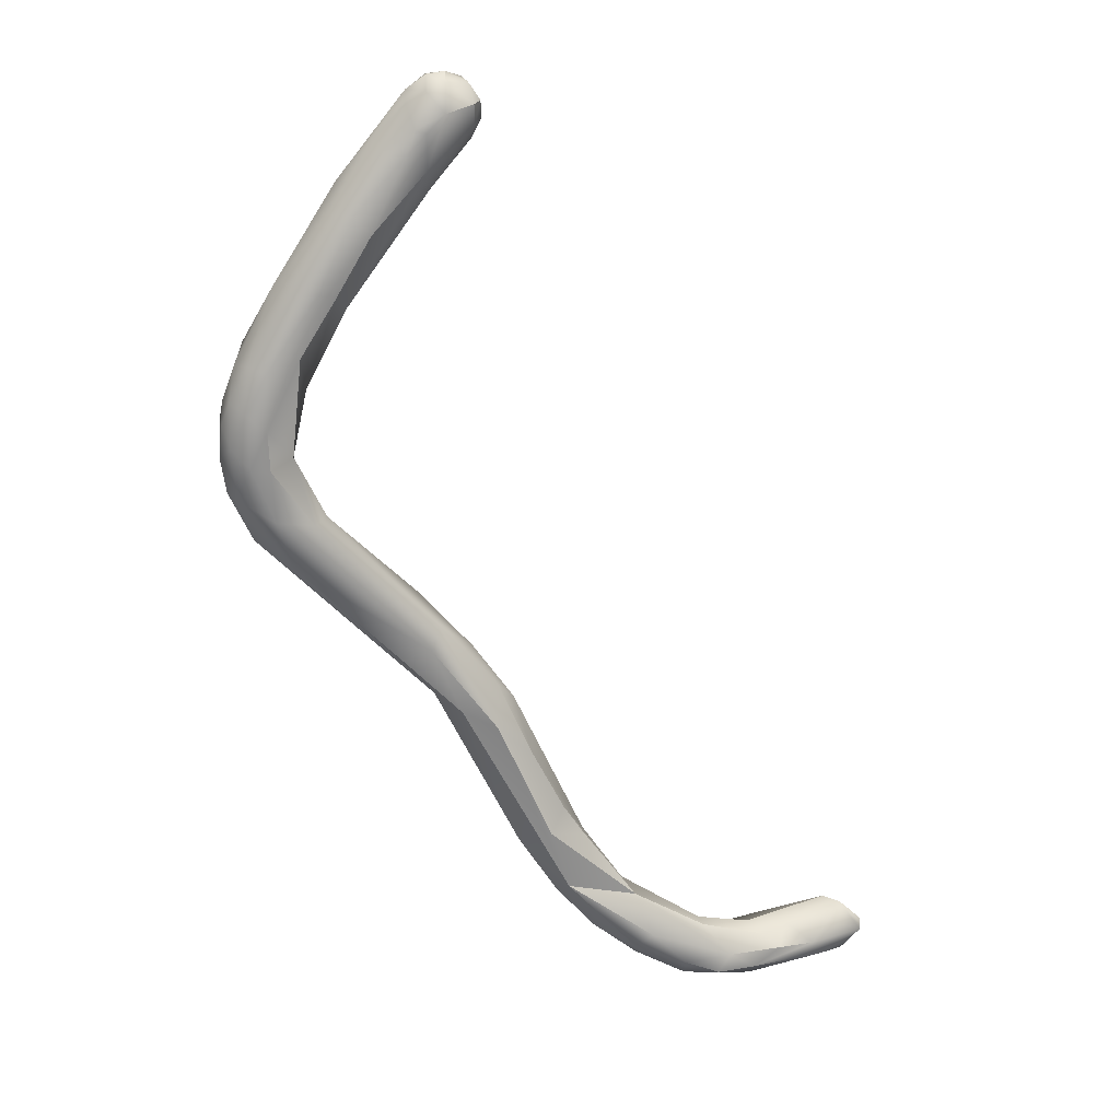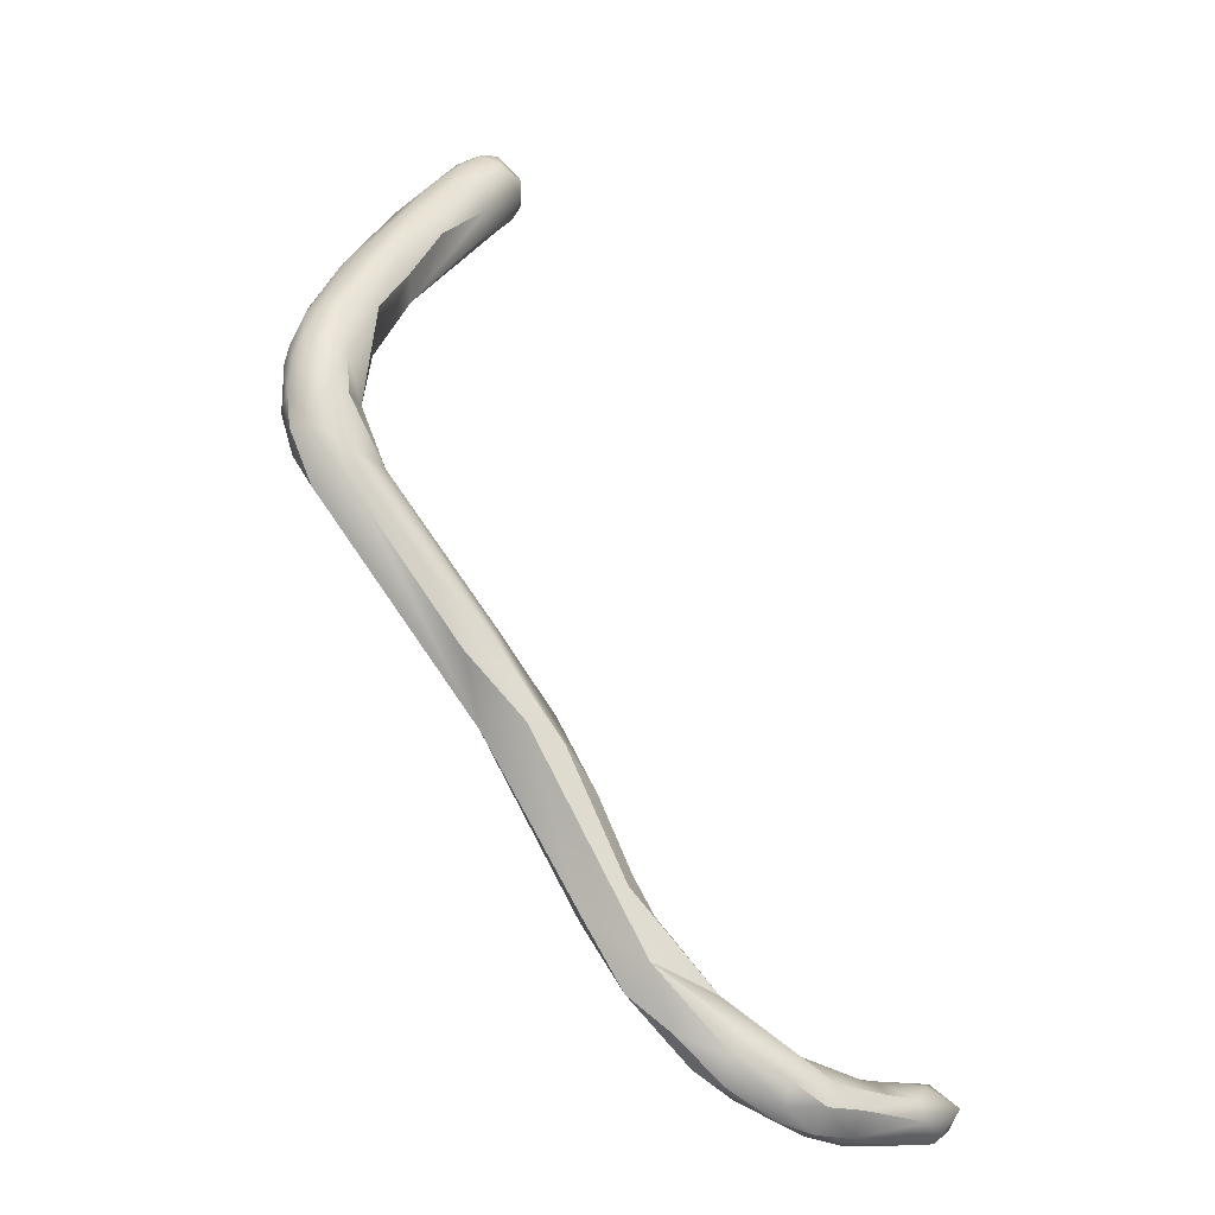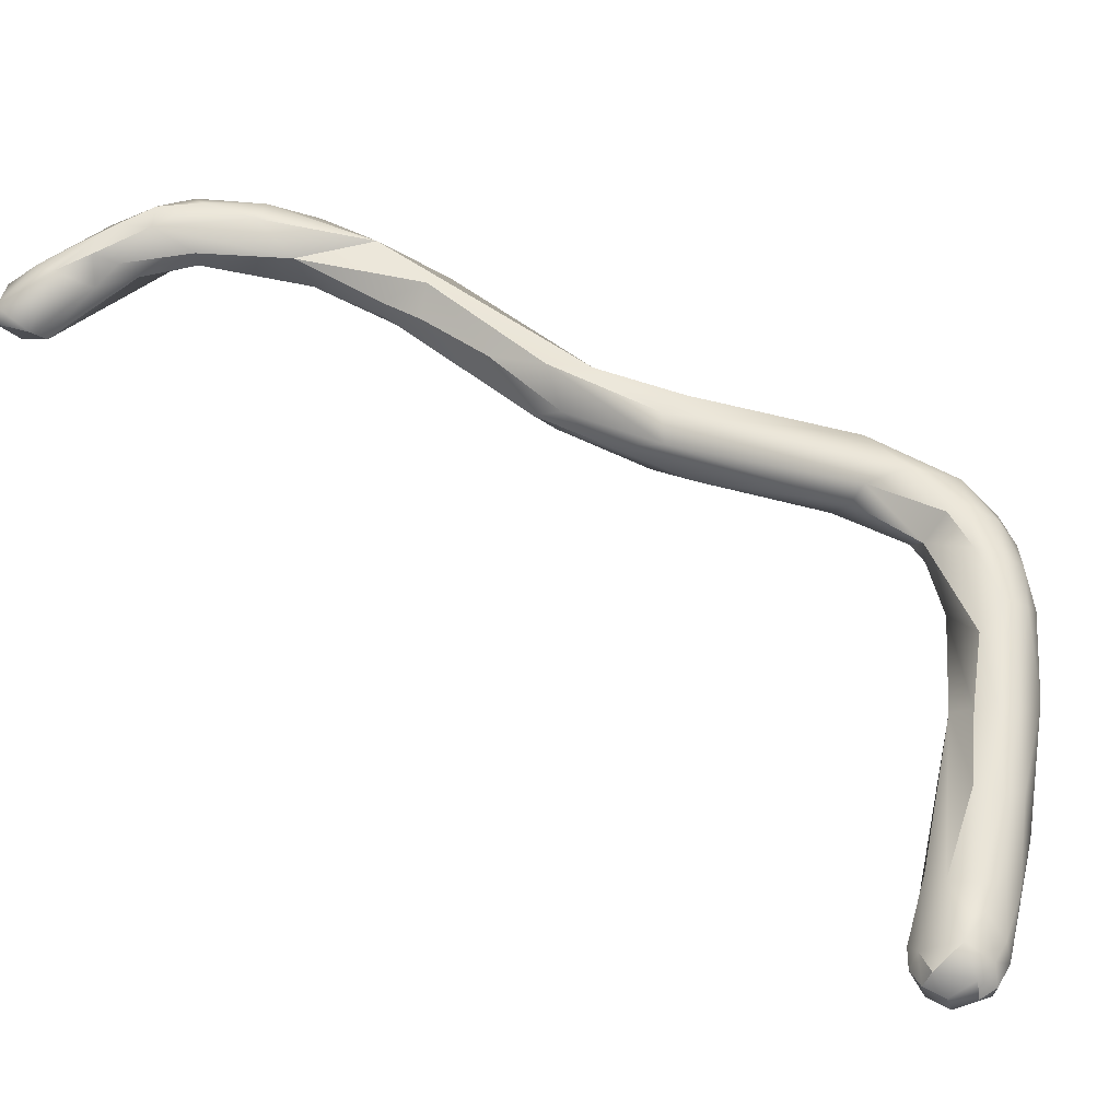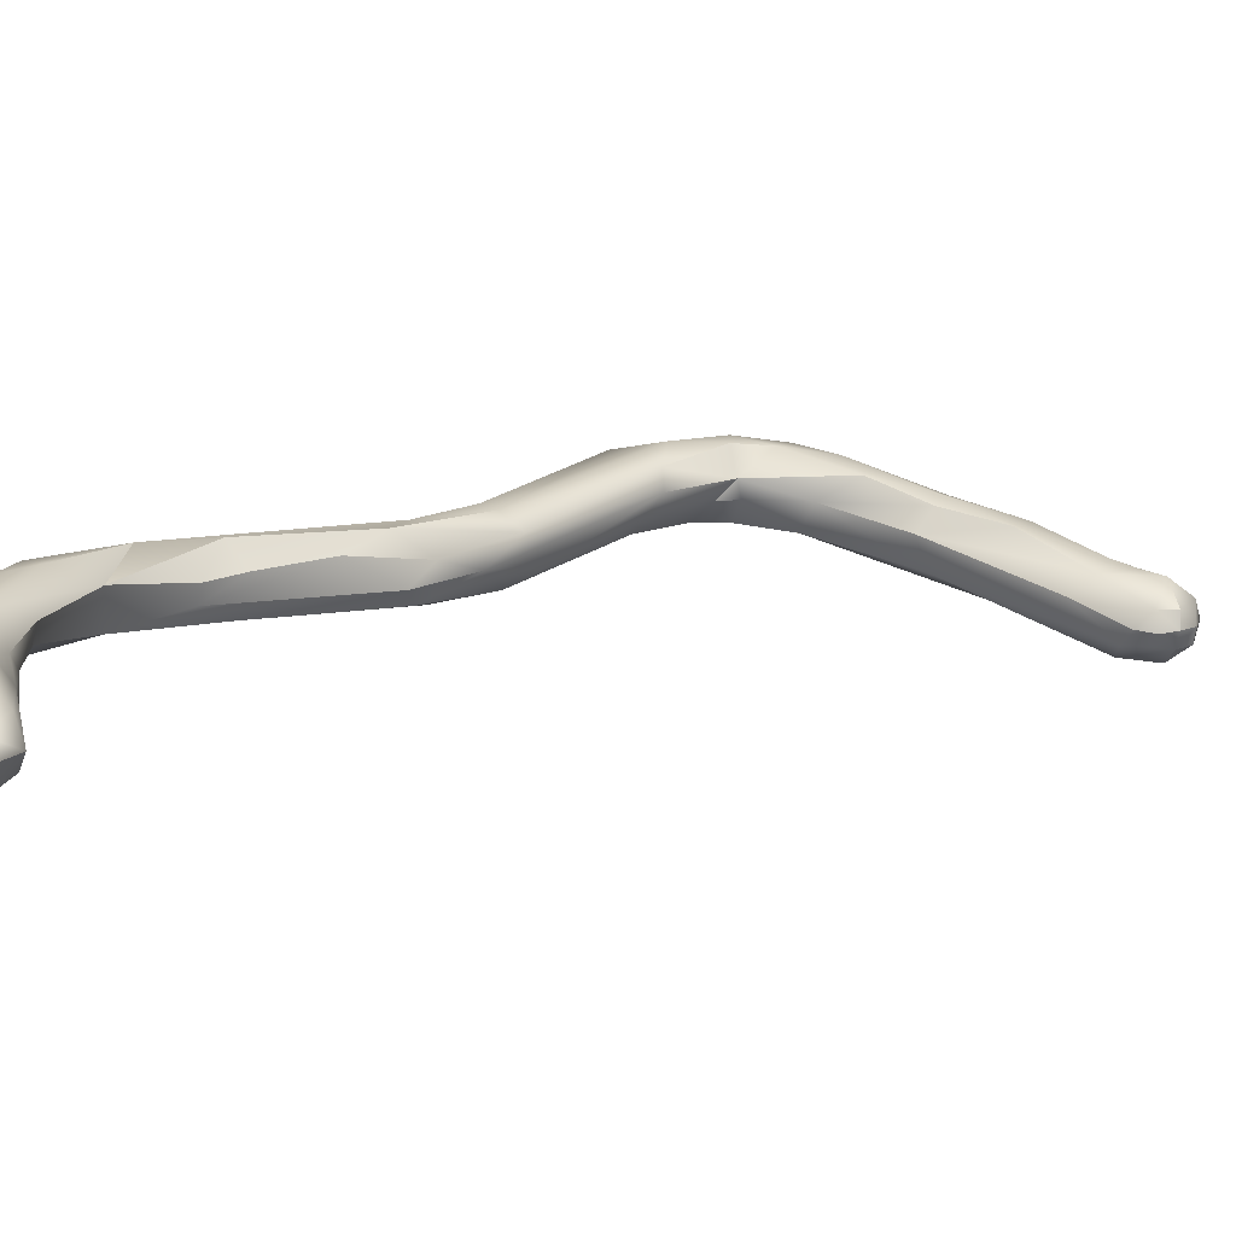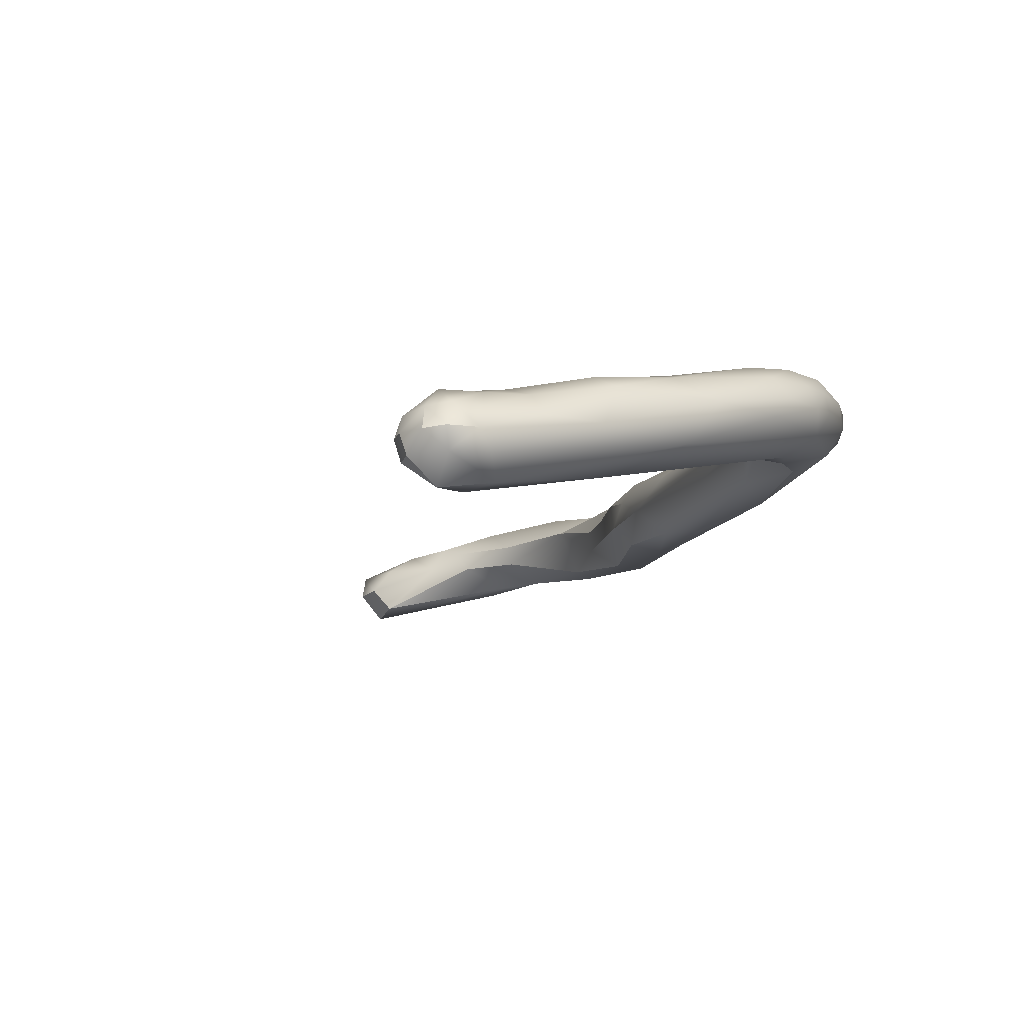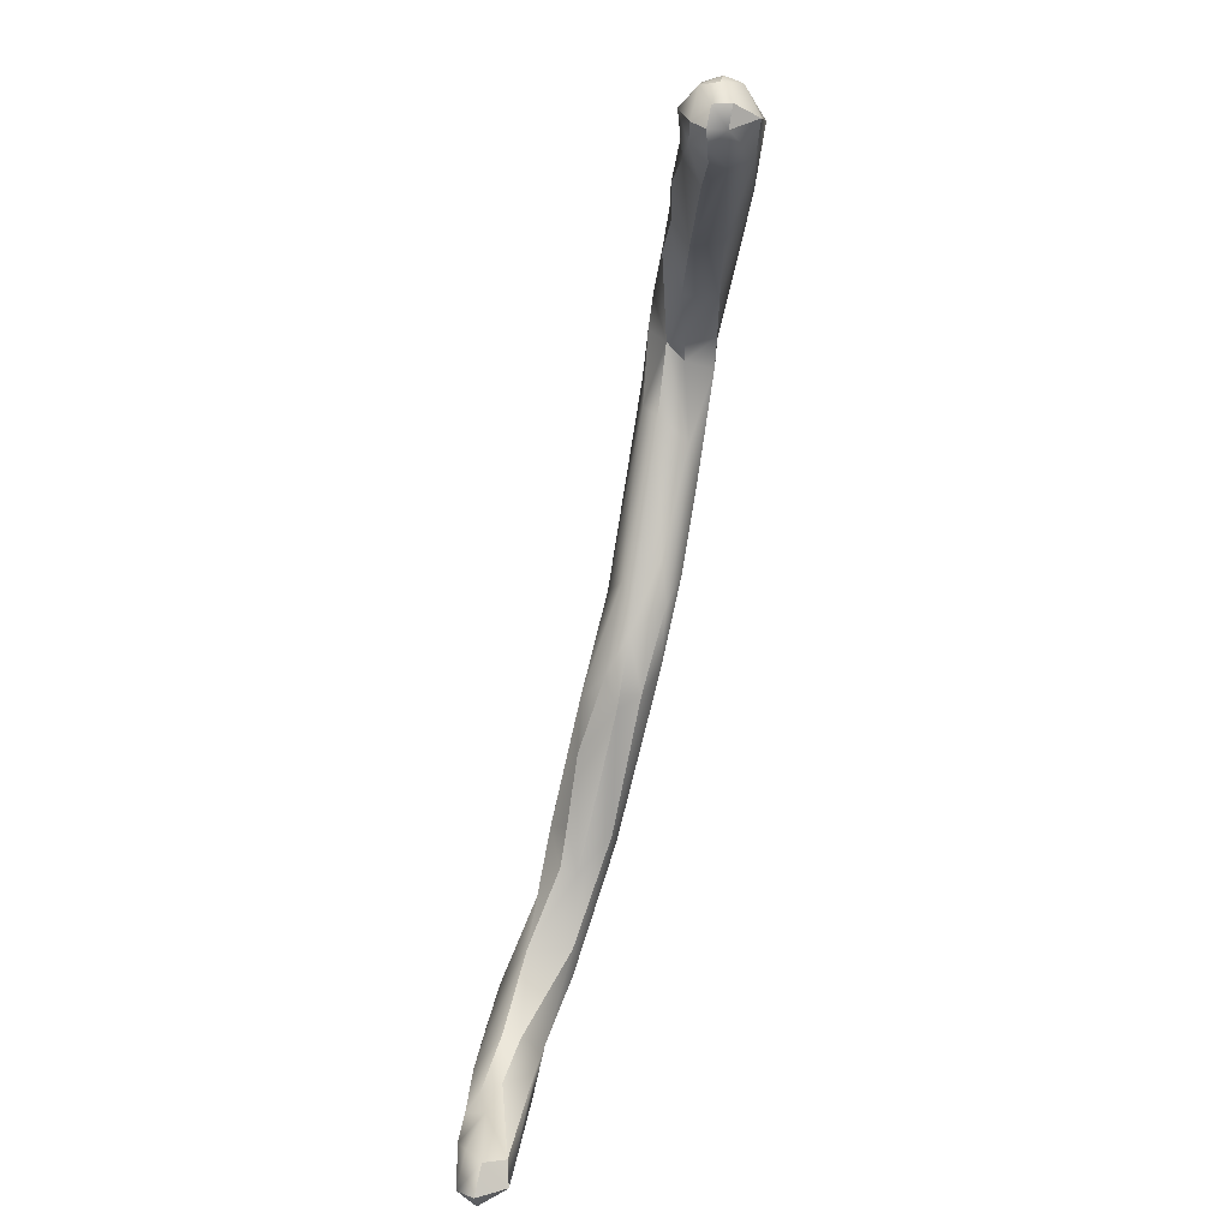
<metadata>
{"format":"obj","ext":"obj","renderer":"f3d","projection":"perspective","resolution":1024,"background":"white","views":[{"elev":29.4,"azim":-4.0,"up":"+Y"},{"elev":-22.0,"azim":-25.0,"up":"+Y"},{"elev":46.4,"azim":153.6,"up":"+Z"},{"elev":18.0,"azim":81.0,"up":"+Z"},{"elev":-13.5,"azim":-160.9,"up":"+Z"},{"elev":36.2,"azim":107.8,"up":"+Y"}]}
</metadata>
<code>
v 20.9 -146.2 1180
v 20.79 -146 1180
v 20.76 -145.7 1180
v 20.74 -145.6 1180
v 20.86 -145.1 1179
v 20.76 -145.2 1180
v 20.79 -145.2 1180
v 20.81 -145 1180
v 21.05 -146.6 1180
v 20.91 -146 1180
v 21.33 -146.2 1180
v 21.28 -146 1179
v 21.48 -146.8 1180
v 21.88 -146.6 1179
v 21.74 -146.3 1180
v 21.86 -146.3 1180
v 21.87 -147.1 1179
v 20.93 -145.8 1179
v 20.88 -145.4 1180
v 20.89 -144.9 1180
v 21.08 -145 1180
v 20.95 -144.6 1180
v 21.04 -144.4 1179
v 21.09 -145.6 1180
v 21.14 -145 1179
v 21.11 -144.5 1180
v 21.28 -145.6 1179
v 21.3 -145.6 1180
v 21.29 -145.2 1180
v 21.31 -144.5 1180
v 21.53 -145.8 1180
v 21.52 -145.5 1180
v 21.53 -145.6 1180
v 21.48 -145 1179
v 21.7 -144.9 1180
v 21.67 -144.4 1180
v 22.17 -144 1179
v 22.24 -143.3 1179
v 21.39 -143.8 1179
v 21.61 -143.6 1179
v 21.76 -143.6 1180
v 21.89 -143.8 1180
v 22.07 -143 1179
v 22.19 -143.9 1179
v 22.07 -143.8 1180
v 22.1 -142.7 1179
v 22.28 -143 1179
v 23.91 -150.6 1180
v 24.08 -149.4 1180
v 22.62 -148.1 1180
v 22.67 -147.8 1179
v 22.96 -148.8 1180
v 22.96 -148 1180
v 22.82 -147.5 1179
v 23.06 -148.6 1179
v 23.06 -148 1179
v 23.04 -147.7 1180
v 23.28 -148.8 1180
v 23.31 -148.6 1179
v 23.42 -148.1 1180
v 23.68 -149 1180
v 23.66 -148.8 1179
v 23.7 -148.6 1180
v 23.88 -148.8 1180
v 22.46 -143.2 1179
v 23.1 -142.9 1179
v 22.85 -142.2 1178
v 22.81 -142 1179
v 22.86 -141.8 1179
v 23.08 -141.7 1179
v 23.09 -141.7 1179
v 23.22 -142.4 1178
v 23.27 -142 1178
v 23.28 -141.7 1179
v 23.44 -142.4 1179
v 23.55 -142.4 1179
v 23.65 -142.2 1179
v 23.59 -142 1179
v 23.65 -142 1179
v 23.46 -141.8 1179
v 23.52 -141.8 1179
v 22.48 -142.3 1179
v 22.61 -142.4 1179
v 22.85 -142.4 1179
v 22.95 -142.2 1179
v 22.86 -141.9 1179
v 23.07 -142.6 1179
v 23.07 -142.2 1179
v 23.07 -141.8 1179
v 23.27 -142 1179
v 23.28 -141.7 1179
v 23.58 -142.2 1179
v 23.57 -142 1179
v 25.3 -152.2 1180
v 25.52 -152.3 1180
v 24.36 -151.4 1180
v 24.48 -151.1 1180
v 24.79 -151.8 1180
v 24.68 -150.6 1180
v 25.06 -152 1180
v 25.08 -151.8 1180
v 25.08 -151.4 1180
v 25.28 -152 1180
v 25.28 -151.3 1180
v 25.48 -151.8 1180
v 24.08 -150.6 1180
v 24.27 -150.3 1180
v 24.28 -150.4 1180
v 24.44 -150.2 1180
v 24.69 -150.6 1180
v 25.87 -152.5 1180
v 25.87 -152.4 1180
v 26.28 -152.6 1180
v 26.28 -152.6 1180
v 26.28 -152.4 1180
v 26.47 -152.4 1180
v 26.68 -152.6 1180
v 26.7 -152.6 1180
v 26.72 -152.4 1180
v 26.91 -152.5 1180
v 25.85 -152.1 1180
v 25.88 -152.2 1180
v 26.08 -151.9 1180
v 26.11 -151.8 1180
v 26.28 -152.2 1180
v 26.43 -152.1 1180
v 26.68 -152 1180
v 26.84 -152 1180
v 27.05 -152.2 1180
v 27.12 -152 1180
v 27.28 -152.6 1180
v 27.56 -152.4 1180
v 27.88 -152.5 1180
v 27.86 -152.4 1180
v 28.05 -152.4 1180
v 27.46 -152.2 1180
v 27.68 -152 1180
v 27.67 -152 1180
v 27.88 -152.2 1179
v 27.86 -151.9 1180
v 28.12 -152.2 1180
v 28.08 -152.2 1180
v 20.79 -146 1180
v 21.05 -146.6 1180
v 21.05 -146.6 1180
v 21.28 -146 1179
v 21.87 -147.1 1179
v 21.28 -145.6 1179
v 21.3 -145.6 1180
v 21.53 -145.8 1180
v 21.53 -145.6 1180
v 21.53 -145.6 1180
v 21.48 -145 1179
v 21.67 -144.4 1180
v 22.17 -144 1179
v 22.07 -143.8 1180
v 23.91 -150.6 1180
v 24.08 -149.4 1180
v 22.62 -148.1 1180
v 22.96 -148.8 1180
v 23.06 -148.6 1179
v 23.28 -148.8 1180
v 23.68 -149 1180
v 23.66 -148.8 1179
v 23.88 -148.8 1180
v 22.46 -143.2 1179
v 23.1 -142.9 1179
v 23.09 -141.7 1179
v 23.27 -142 1178
v 23.27 -142 1178
v 23.27 -142 1178
v 23.28 -141.7 1179
v 23.55 -142.4 1179
v 23.65 -142.2 1179
v 23.59 -142 1179
v 23.65 -142 1179
v 23.65 -142 1179
v 23.46 -141.8 1179
v 23.46 -141.8 1179
v 23.52 -141.8 1179
v 23.57 -142 1179
v 23.57 -142 1179
v 25.3 -152.2 1180
v 24.36 -151.4 1180
v 24.36 -151.4 1180
v 24.48 -151.1 1180
v 24.48 -151.1 1180
v 24.48 -151.1 1180
v 24.79 -151.8 1180
v 25.06 -152 1180
v 25.08 -151.8 1180
v 25.08 -151.4 1180
v 25.28 -151.3 1180
v 25.28 -151.3 1180
v 25.28 -151.3 1180
v 24.08 -150.6 1180
v 24.27 -150.3 1180
v 24.28 -150.4 1180
v 24.44 -150.2 1180
v 24.69 -150.6 1180
v 25.87 -152.5 1180
v 26.28 -152.6 1180
v 26.28 -152.4 1180
v 26.72 -152.4 1180
v 25.85 -152.1 1180
v 26.08 -151.9 1180
v 26.11 -151.8 1180
v 26.68 -152 1180
v 27.05 -152.2 1180
v 27.88 -152.5 1180
v 27.88 -152.5 1180
v 28.05 -152.4 1180
v 27.68 -152 1180
v 27.68 -152 1180
v 27.68 -152 1180
v 27.88 -152.2 1179
v 27.86 -151.9 1180
v 28.12 -152.2 1180
v 28.12 -152.2 1180
v 28.12 -152.2 1180
g grp1
f 3 18 1
f 1 2 3
f 2 4 3
f 10 4 143
f 5 25 18
f 3 5 18
f 10 19 4
f 3 6 5
f 3 4 6
f 4 7 6
f 19 7 4
f 5 6 8
f 6 7 8
f 7 20 8
f 7 19 20
f 5 8 23
f 1 17 9
f 144 2 1
f 143 145 10
f 17 1 18
f 145 13 10
f 10 13 11
f 12 18 27
f 27 18 25
f 11 24 10
f 9 17 52
f 17 18 12
f 148 31 146
f 145 160 13
f 53 11 13
f 146 14 147
f 146 31 14
f 31 33 14
f 151 15 16
f 151 28 15
f 11 15 149
f 52 17 55
f 15 11 53
f 33 16 14
f 57 16 15
f 14 16 54
f 24 19 10
f 25 5 40
f 21 19 24
f 20 19 21
f 23 40 5
f 20 21 26
f 8 22 23
f 8 20 22
f 26 39 22
f 26 22 20
f 23 22 39
f 11 149 24
f 149 29 24
f 29 21 24
f 30 26 21
f 29 30 21
f 39 26 41
f 41 26 30
f 32 31 148
f 34 32 148
f 153 27 25
f 29 28 151
f 153 25 38
f 38 25 40
f 29 36 30
f 150 32 152
f 32 34 35
f 32 35 152
f 152 35 154
f 151 36 29
f 45 154 35
f 44 153 38
f 34 44 35
f 36 42 30
f 36 156 42
f 37 35 44
f 45 35 155
f 23 39 40
f 41 30 42
f 39 46 40
f 43 39 41
f 43 46 39
f 156 65 42
f 42 47 41
f 47 43 41
f 45 155 166
f 65 47 42
f 43 47 83
f 46 43 82
f 52 106 48
f 157 58 160
f 196 161 59
f 106 52 55
f 97 58 157
f 59 107 196
f 186 61 162
f 59 62 107
f 164 64 197
f 197 64 99
f 99 165 49
f 51 161 147
f 13 160 50
f 13 159 53
f 51 147 14
f 160 58 50
f 53 57 15
f 161 51 59
f 162 61 53
f 59 51 56
f 53 159 162
f 54 56 14
f 14 56 51
f 57 53 163
f 56 62 59
f 56 54 60
f 63 57 163
f 164 56 60
f 57 63 60
f 60 64 164
f 63 165 60
f 158 63 163
f 49 165 63
f 16 60 54
f 57 60 16
f 67 38 40
f 38 72 44
f 72 38 67
f 44 72 75
f 37 44 75
f 66 37 75
f 66 75 76
f 92 167 173
f 155 87 166
f 84 47 65
f 84 83 47
f 87 84 65
f 92 87 167
f 87 155 167
f 40 46 68
f 67 40 68
f 46 69 68
f 82 69 46
f 69 82 86
f 67 68 70
f 69 70 68
f 70 69 71
f 69 86 89
f 168 69 89
f 73 72 67
f 70 169 67
f 80 169 70
f 80 70 74
f 70 71 74
f 172 168 91
f 168 89 91
f 170 78 72
f 72 78 75
f 171 178 175
f 80 74 81
f 93 81 91
f 91 81 74
f 76 75 77
f 173 174 92
f 75 78 77
f 77 78 79
f 174 176 92
f 92 176 181
f 79 78 180
f 81 93 177
f 180 78 179
f 82 83 86
f 82 43 83
f 85 86 83
f 84 85 83
f 85 84 88
f 89 86 85
f 84 87 88
f 90 85 88
f 90 88 87
f 90 89 85
f 90 91 89
f 93 91 90
f 92 182 90
f 87 92 90
f 100 101 95
f 94 190 95
f 95 111 94
f 112 183 201
f 95 101 121
f 101 96 106
f 96 48 106
f 184 97 157
f 184 98 97
f 101 100 96
f 185 190 189
f 98 103 97
f 191 196 107
f 105 187 103
f 105 104 188
f 110 108 193
f 194 198 186
f 189 190 94
f 183 103 98
f 102 191 107
f 99 192 197
f 195 99 200
f 112 103 183
f 103 112 122
f 103 122 105
f 99 195 192
f 205 191 102
f 205 102 123
f 192 195 206
f 105 126 104
f 163 108 158
f 186 198 61
f 109 99 49
f 108 199 158
f 99 109 200
f 110 199 108
f 111 95 113
f 95 116 113
f 114 111 113
f 202 112 201
f 112 202 115
f 116 205 125
f 116 95 121
f 115 122 112
f 126 122 203
f 113 120 117
f 117 114 113
f 120 113 116
f 117 118 114
f 118 115 202
f 115 118 119
f 204 126 203
f 126 204 129
f 139 120 116
f 139 116 125
f 120 131 117
f 131 118 117
f 136 129 204
f 126 105 122
f 125 205 123
f 195 124 206
f 126 207 104
f 127 125 123
f 124 208 206
f 208 128 130
f 124 128 208
f 126 209 128
f 126 128 207
f 137 125 127
f 130 213 208
f 128 209 130
f 118 131 132
f 119 118 132
f 132 136 204
f 131 120 133
f 210 134 131
f 134 132 131
f 120 139 211
f 132 134 142
f 132 142 136
f 134 210 135
f 139 212 211
f 134 135 142
f 212 139 141
f 142 135 218
f 209 136 130
f 139 125 214
f 136 138 130
f 140 213 130
f 217 216 215
f 142 138 136
f 140 130 138
f 142 140 138
f 216 217 219
f 140 142 220

</code>
